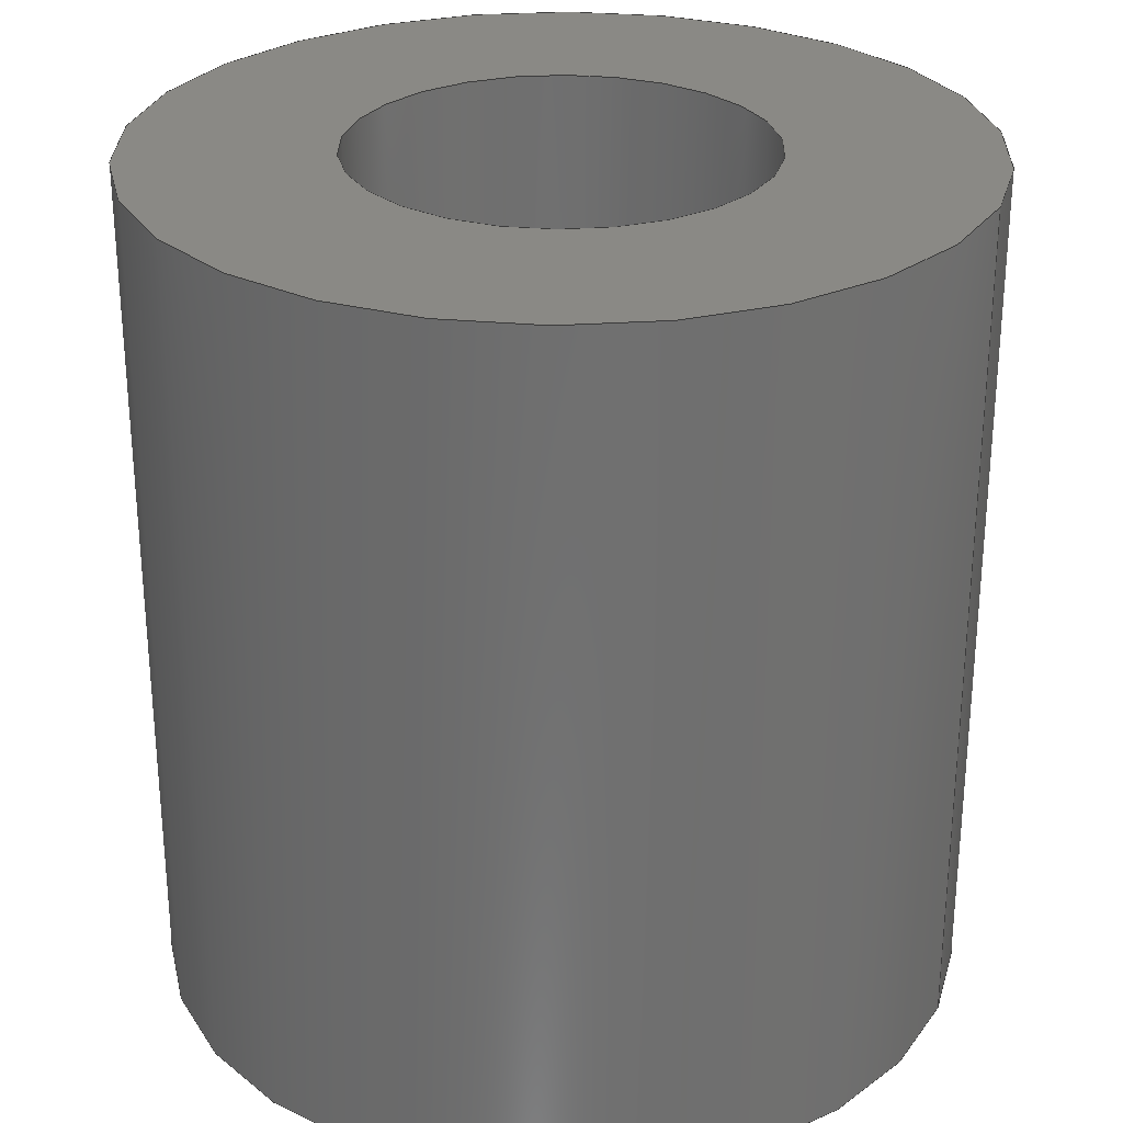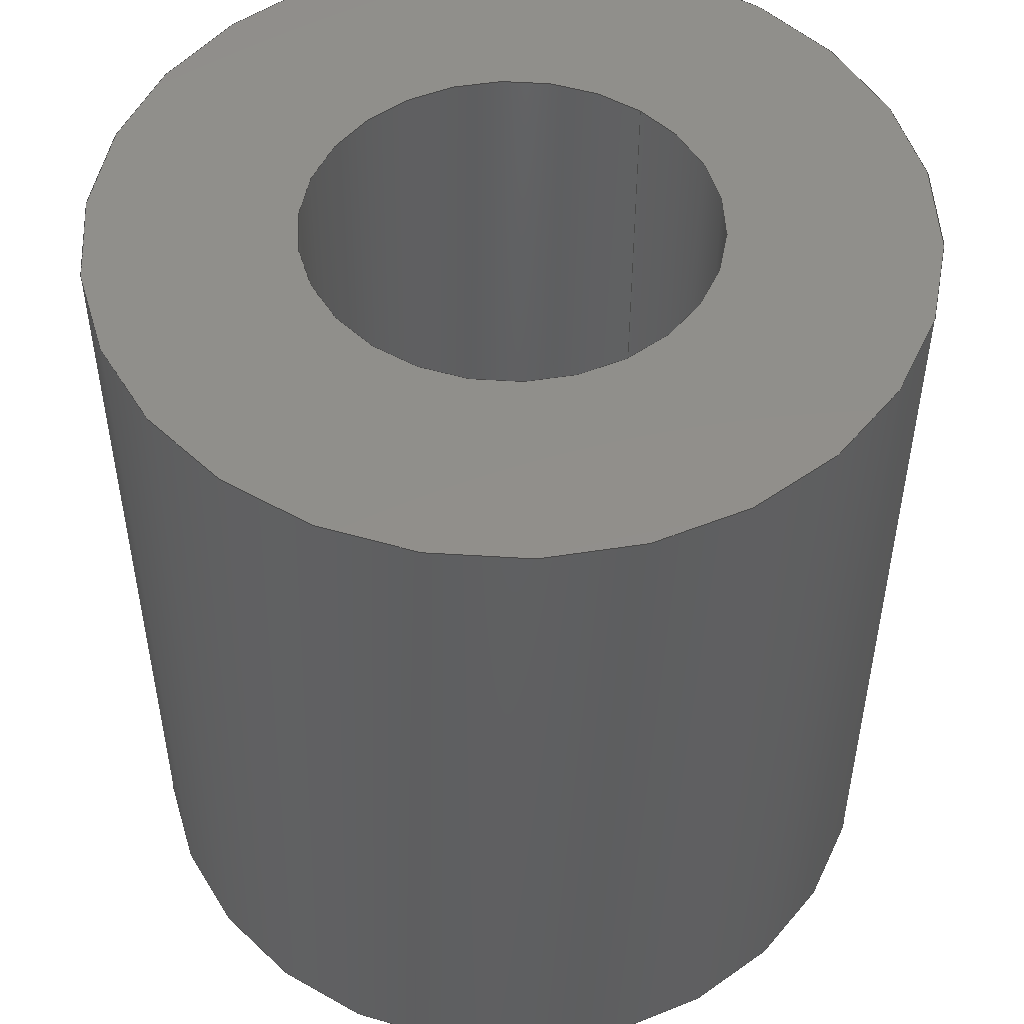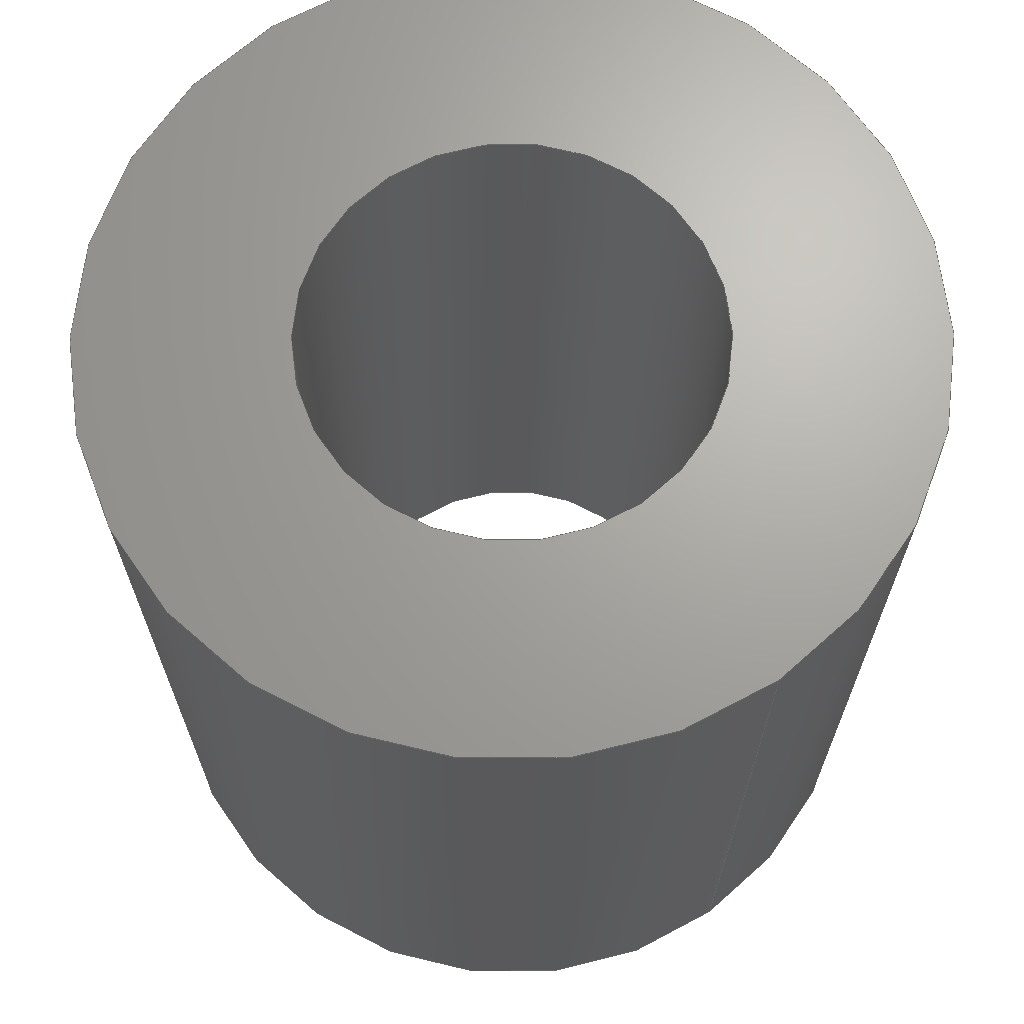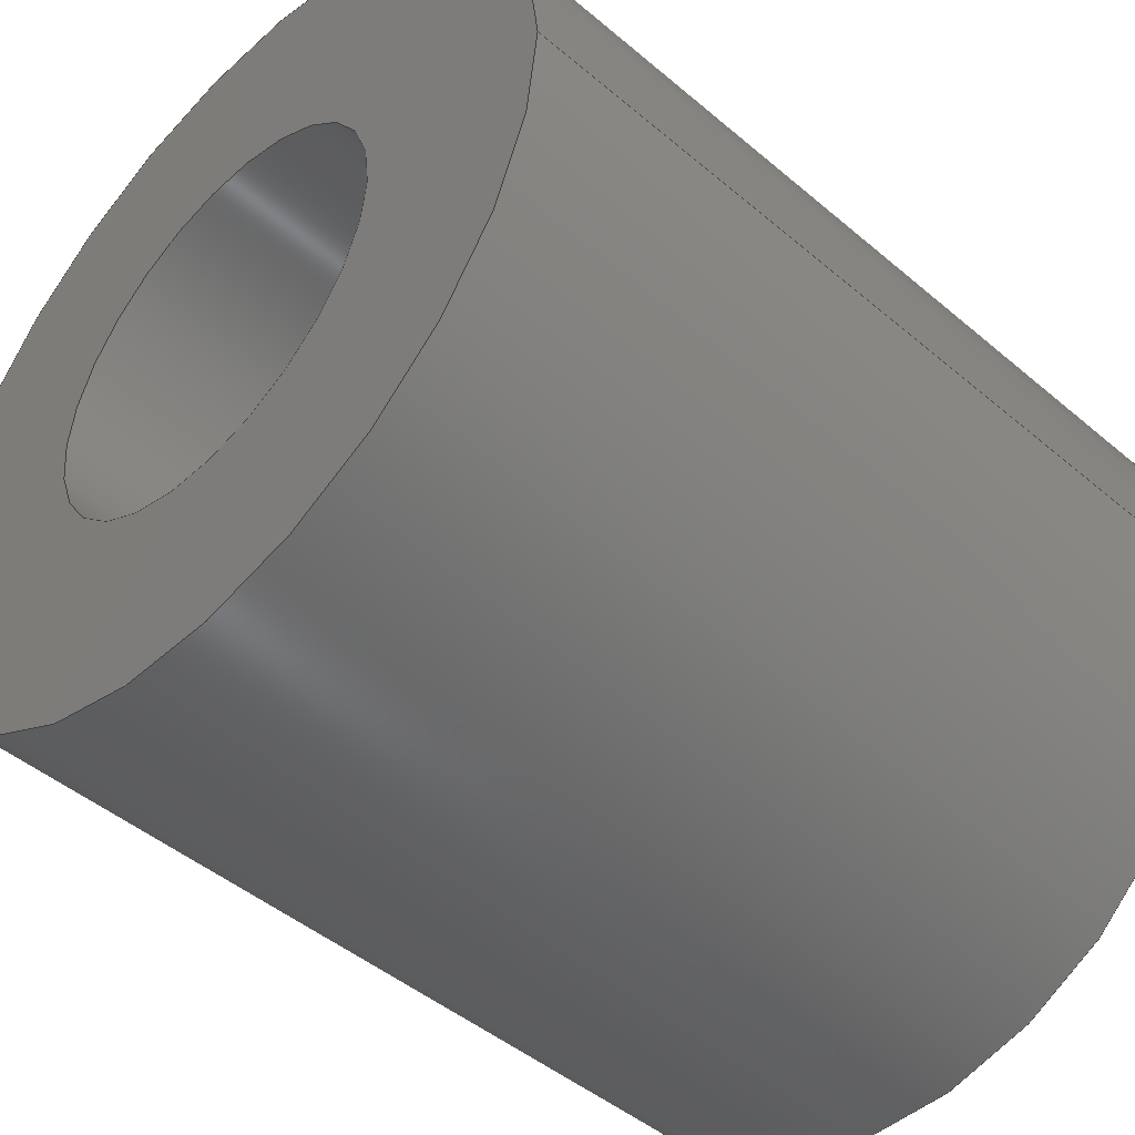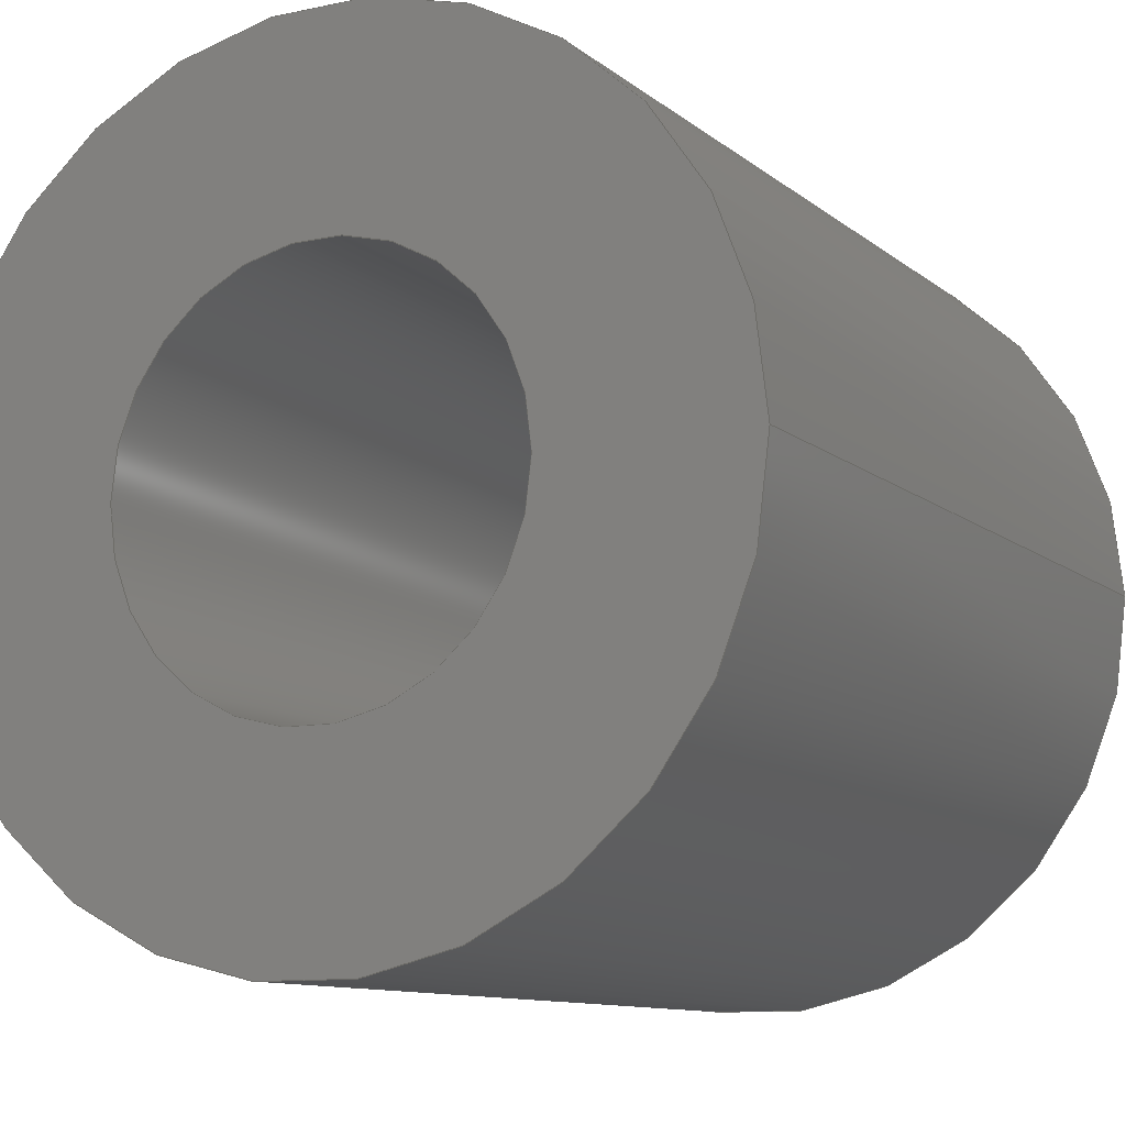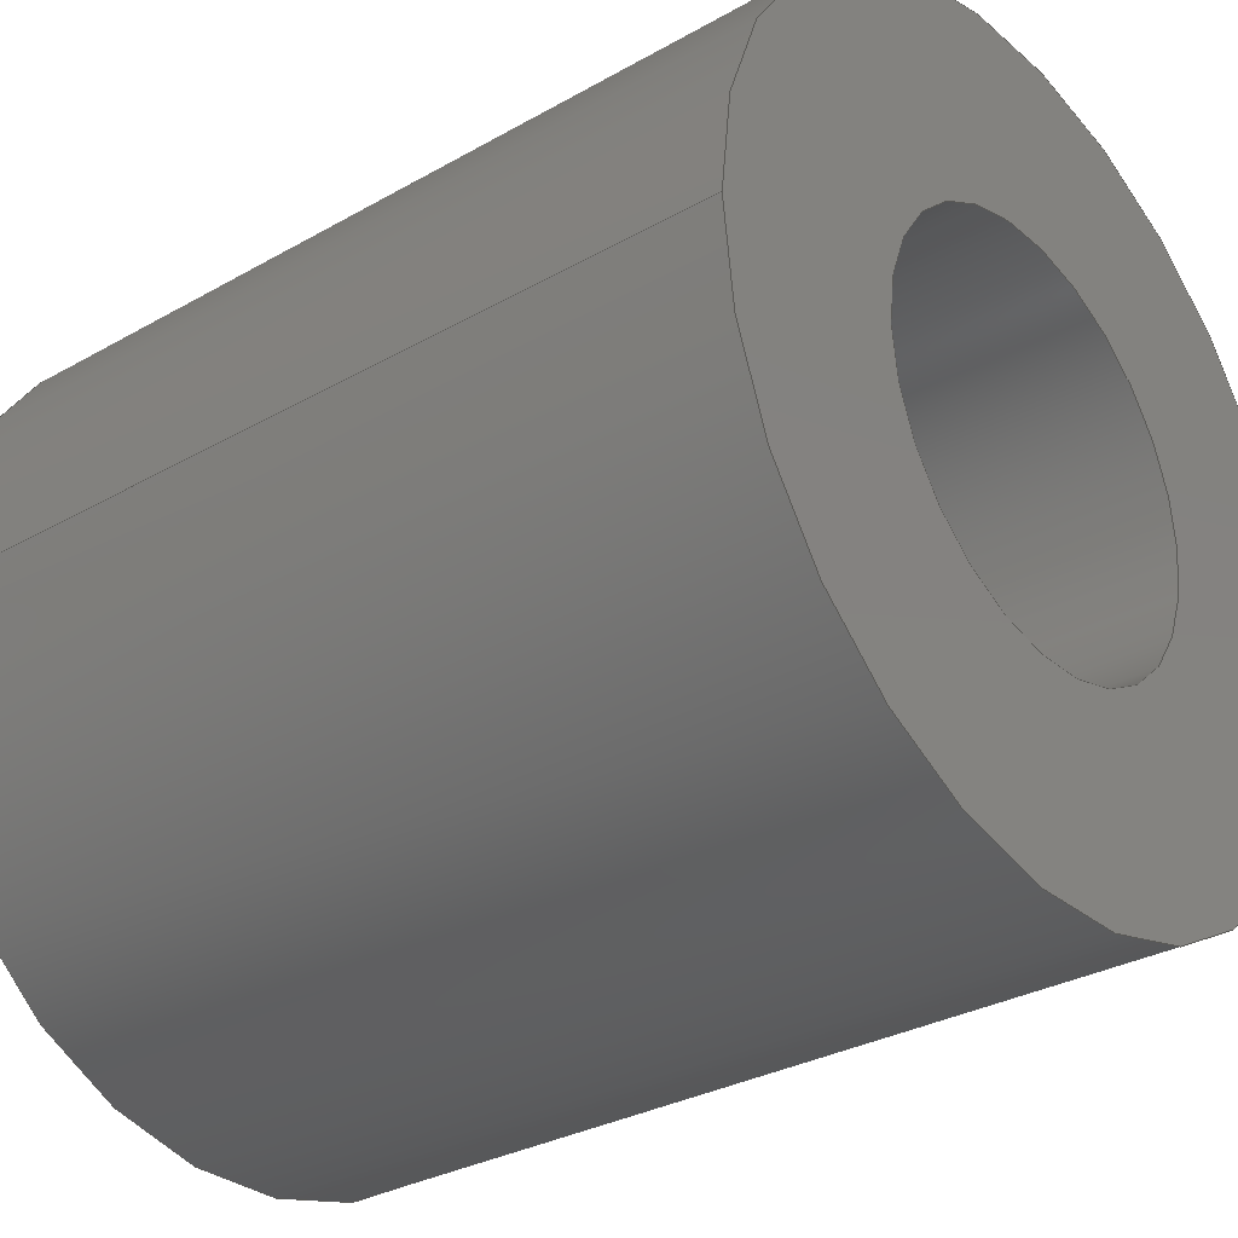
<metadata>
{"format":"step","ext":"step","renderer":"f3d","projection":"perspective","resolution":1024,"background":"white","views":[{"elev":28.2,"azim":-158.1,"up":"+Y"},{"elev":50.3,"azim":128.6,"up":"+Y"},{"elev":67.7,"azim":-124.9,"up":"+Y"},{"elev":-46.1,"azim":-134.1,"up":"+Z"},{"elev":-10.5,"azim":-151.6,"up":"+Z"},{"elev":-30.6,"azim":-50.6,"up":"+Z"}]}
</metadata>
<code>
ISO-10303-21;
DATA;
#1	= APPLICATION_PROTOCOL_DEFINITION('international standard','automotive_design',2009,#2);
#2	= APPLICATION_CONTEXT('Core Data for Automotive Mechanical Design Process');
#3	= COLOUR_RGB('',0.898,0.9,0.9);
#4	= SHAPE_DEFINITION_REPRESENTATION(#5,#11);
#5	= PRODUCT_DEFINITION_SHAPE('','',#6);
#6	= PRODUCT_DEFINITION('design','',#7,#10);
#7	= PRODUCT_DEFINITION_FORMATION('','',#8);
#8	= PRODUCT('Body_01_L_02','Body_01_L_02','',(#9));
#9	= PRODUCT_CONTEXT('',#2,'mechanical');
#10	= PRODUCT_DEFINITION_CONTEXT('part definition',#2,'design');
#11	= SHAPE_REPRESENTATION('',(#12),#81);
#12	= SHELL_BASED_SURFACE_MODEL('',(#13));
#13	= OPEN_SHELL('',(#14,#38,#60,#71));
#14	= ADVANCED_FACE('',(#15,#26),#36,.F.);
#15	= FACE_BOUND('',#16,.T.);
#16	= EDGE_LOOP('',(#17));
#17	= ORIENTED_EDGE('',*,*,#18,.F.);
#18	= EDGE_CURVE('',#19,#19,#21,.T.);
#19	= VERTEX_POINT('',#20);
#20	= CARTESIAN_POINT('',(-2,8.4,2.449e-16));
#21	= CIRCLE('',#22,2);
#22	= AXIS2_PLACEMENT_3D('',#23,#24,#25);
#23	= CARTESIAN_POINT('Origin',(0,8.4,0));
#24	= DIRECTION('center_axis',(0,-1,0));
#25	= DIRECTION('ref_axis',(1,0,0));
#26	= FACE_BOUND('',#27,.T.);
#27	= EDGE_LOOP('',(#28));
#28	= ORIENTED_EDGE('',*,*,#29,.F.);
#29	= EDGE_CURVE('',#30,#30,#32,.T.);
#30	= VERTEX_POINT('',#31);
#31	= CARTESIAN_POINT('',(-2,0,2.449e-16));
#32	= CIRCLE('',#33,2);
#33	= AXIS2_PLACEMENT_3D('',#34,#35,#25);
#34	= CARTESIAN_POINT('Origin',(0,0,0));
#35	= DIRECTION('center_axis',(0,1,0));
#36	= CYLINDRICAL_SURFACE('',#37,2);
#37	= AXIS2_PLACEMENT_3D('',#34,#35,#25);
#38	= ADVANCED_FACE('',(#39,#48),#58,.T.);
#39	= FACE_BOUND('',#40,.T.);
#40	= EDGE_LOOP('',(#41));
#41	= ORIENTED_EDGE('',*,*,#42,.F.);
#42	= EDGE_CURVE('',#43,#43,#45,.T.);
#43	= VERTEX_POINT('',#44);
#44	= CARTESIAN_POINT('',(-4,8.4,4.899e-16));
#45	= CIRCLE('',#46,4);
#46	= AXIS2_PLACEMENT_3D('',#23,#35,#47);
#47	= DIRECTION('ref_axis',(1,0,0));
#48	= FACE_BOUND('',#49,.T.);
#49	= EDGE_LOOP('',(#50));
#50	= ORIENTED_EDGE('',*,*,#51,.F.);
#51	= EDGE_CURVE('',#52,#52,#54,.T.);
#52	= VERTEX_POINT('',#53);
#53	= CARTESIAN_POINT('',(-4,0,4.899e-16));
#54	= CIRCLE('',#55,4);
#55	= AXIS2_PLACEMENT_3D('',#34,#56,#57);
#56	= DIRECTION('center_axis',(0,-1,0));
#57	= DIRECTION('ref_axis',(1,0,0));
#58	= CYLINDRICAL_SURFACE('',#59,4);
#59	= AXIS2_PLACEMENT_3D('',#34,#35,#25);
#60	= ADVANCED_FACE('',(#61,#64),#67,.F.);
#61	= FACE_BOUND('',#62,.T.);
#62	= EDGE_LOOP('',(#63));
#63	= ORIENTED_EDGE('',*,*,#29,.T.);
#64	= FACE_BOUND('',#65,.T.);
#65	= EDGE_LOOP('',(#66));
#66	= ORIENTED_EDGE('',*,*,#51,.T.);
#67	= PLANE('',#68);
#68	= AXIS2_PLACEMENT_3D('',#69,#35,#70);
#69	= CARTESIAN_POINT('Origin',(2.721e-16,0,0));
#70	= DIRECTION('ref_axis',(0,0,1));
#71	= ADVANCED_FACE('',(#72,#75),#78,.T.);
#72	= FACE_BOUND('',#73,.T.);
#73	= EDGE_LOOP('',(#74));
#74	= ORIENTED_EDGE('',*,*,#18,.T.);
#75	= FACE_BOUND('',#76,.T.);
#76	= EDGE_LOOP('',(#77));
#77	= ORIENTED_EDGE('',*,*,#42,.T.);
#78	= PLANE('',#79);
#79	= AXIS2_PLACEMENT_3D('',#80,#35,#70);
#80	= CARTESIAN_POINT('Origin',(2.721e-16,8.4,0));
#81	= (GEOMETRIC_REPRESENTATION_CONTEXT(3) GLOBAL_UNCERTAINTY_ASSIGNED_CONTEXT((#82)) GLOBAL_UNIT_ASSIGNED_CONTEXT((#83,#84,#85)) REPRESENTATION_CONTEXT('','3D'));
#82	= UNCERTAINTY_MEASURE_WITH_UNIT(LENGTH_MEASURE(1e-07),#83,'DISTANCE_ACCURACY_VALUE','Maximum model space distance between geometric entities at asserted connectivities');
#83	= (LENGTH_UNIT() NAMED_UNIT(*) SI_UNIT(.MILLI.,.METRE.));
#84	= (NAMED_UNIT(*) PLANE_ANGLE_UNIT() SI_UNIT($,.RADIAN.));
#85	= (NAMED_UNIT(*) SI_UNIT($,.STERADIAN.) SOLID_ANGLE_UNIT());
#86	= MECHANICAL_DESIGN_GEOMETRIC_PRESENTATION_REPRESENTATION('',(#87),#81);
#87	= STYLED_ITEM('color',(#88),#14);
#88	= PRESENTATION_STYLE_ASSIGNMENT((#89));
#89	= SURFACE_STYLE_USAGE(.BOTH.,#90);
#90	= SURFACE_SIDE_STYLE('',(#91));
#91	= SURFACE_STYLE_FILL_AREA(#92);
#92	= FILL_AREA_STYLE('',(#93));
#93	= FILL_AREA_STYLE_COLOUR('',#3);
#94	= MECHANICAL_DESIGN_GEOMETRIC_PRESENTATION_REPRESENTATION('',(#95),#81);
#95	= STYLED_ITEM('color',(#88),#13);
#96	= MECHANICAL_DESIGN_GEOMETRIC_PRESENTATION_REPRESENTATION('',(#97),#81);
#97	= STYLED_ITEM('color',(#88),#38);
#98	= MECHANICAL_DESIGN_GEOMETRIC_PRESENTATION_REPRESENTATION('',(#99),#81);
#99	= STYLED_ITEM('color',(#88),#13);
#100	= MECHANICAL_DESIGN_GEOMETRIC_PRESENTATION_REPRESENTATION('',(#101),#81);
#101	= STYLED_ITEM('color',(#88),#60);
#102	= MECHANICAL_DESIGN_GEOMETRIC_PRESENTATION_REPRESENTATION('',(#103),#81);
#103	= STYLED_ITEM('color',(#88),#13);
#104	= MECHANICAL_DESIGN_GEOMETRIC_PRESENTATION_REPRESENTATION('',(#105),#81);
#105	= STYLED_ITEM('color',(#88),#71);
#106	= MECHANICAL_DESIGN_GEOMETRIC_PRESENTATION_REPRESENTATION('',(#107),#81);
#107	= STYLED_ITEM('color',(#88),#13);
#108	= MECHANICAL_DESIGN_GEOMETRIC_PRESENTATION_REPRESENTATION('',(#109),#81);
#109	= STYLED_ITEM('color',(#88),#12);
#110	= PRODUCT_RELATED_PRODUCT_CATEGORY('part',$,(#8));
ENDSEC;
END-ISO-10303-21;
</code>
